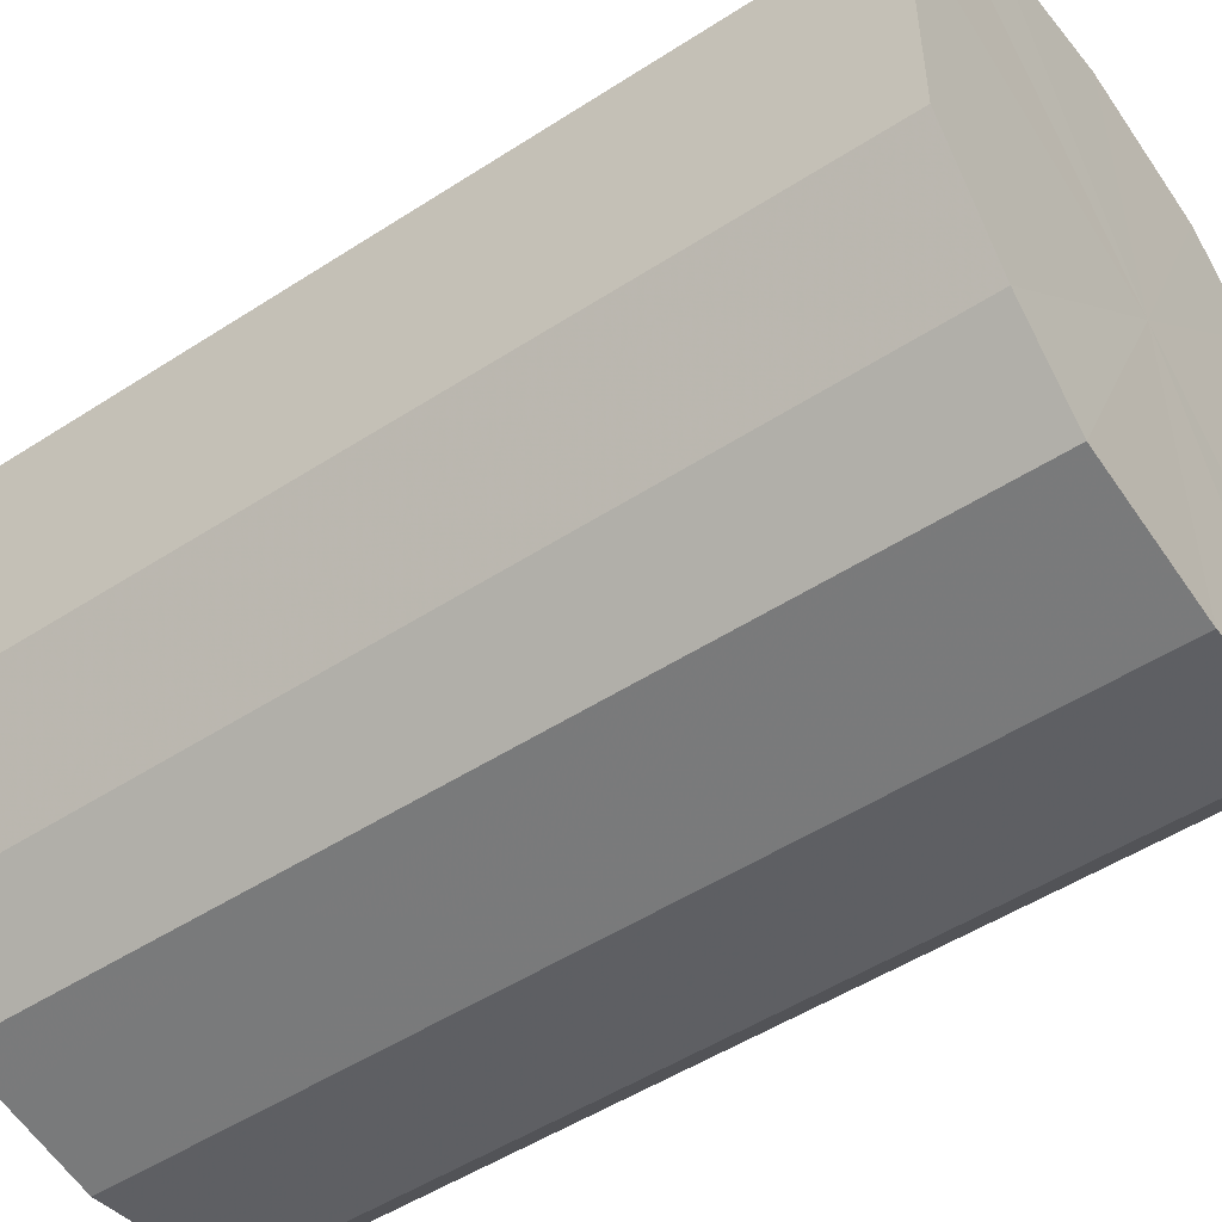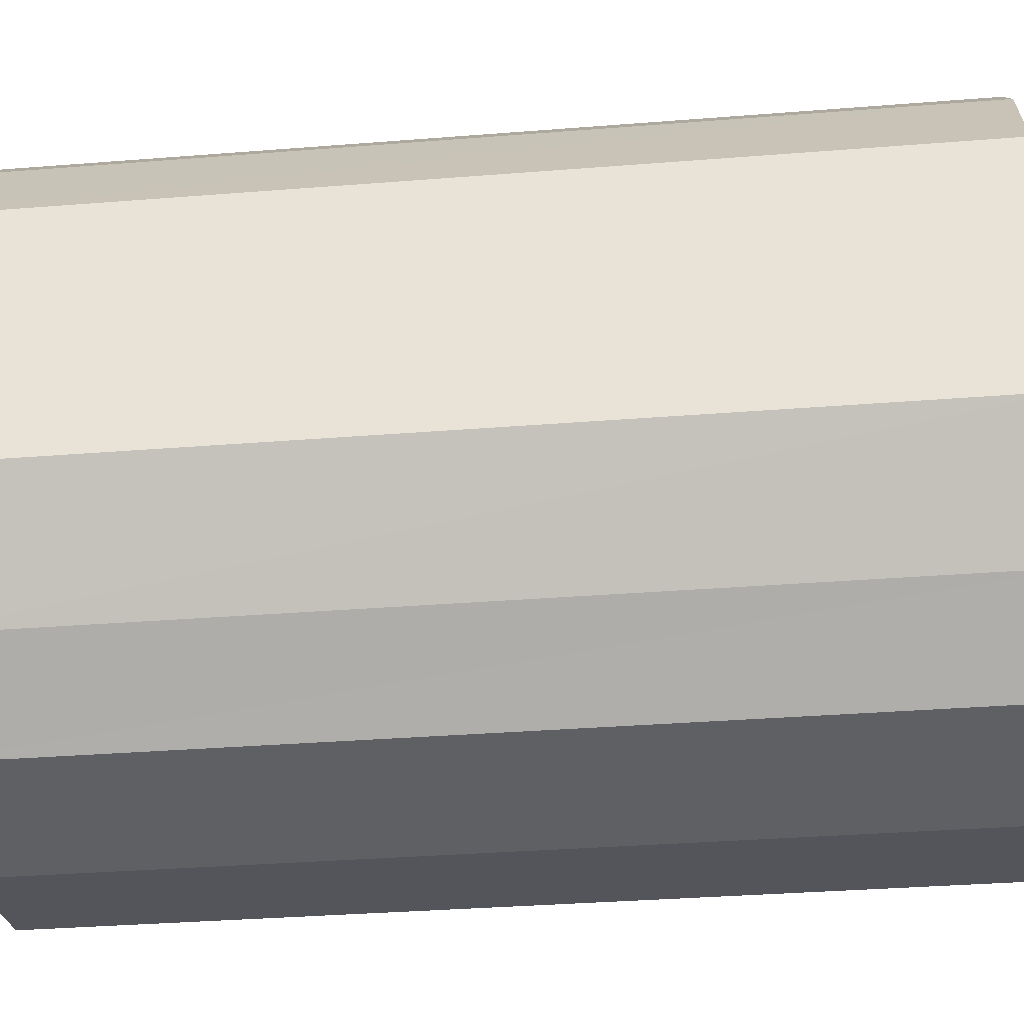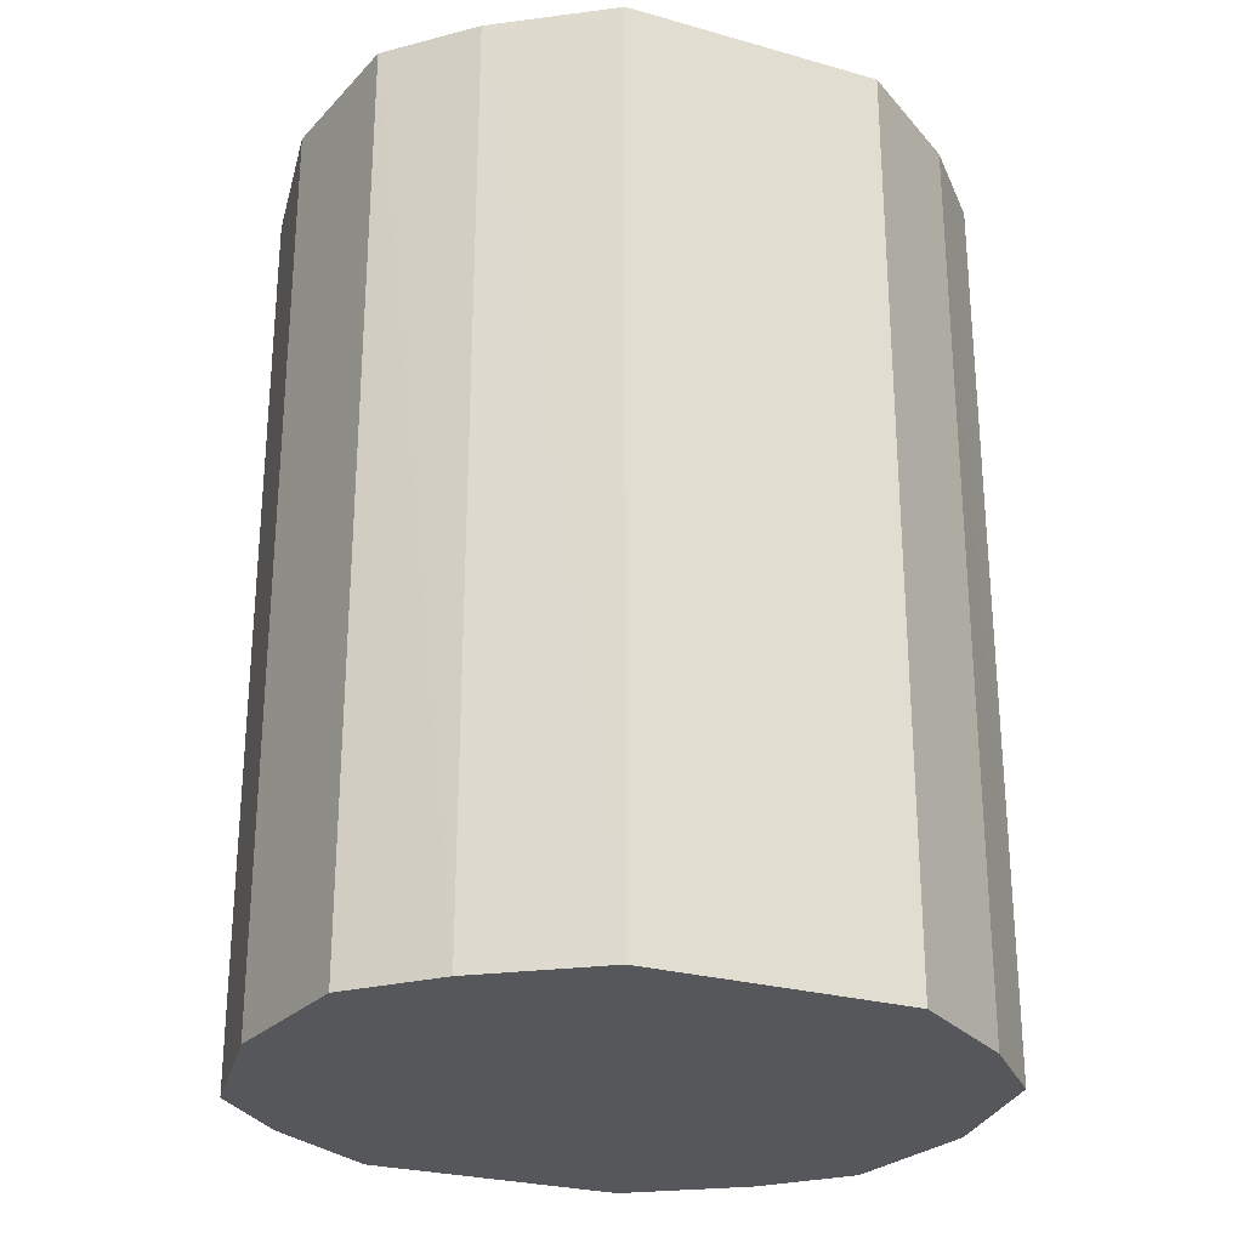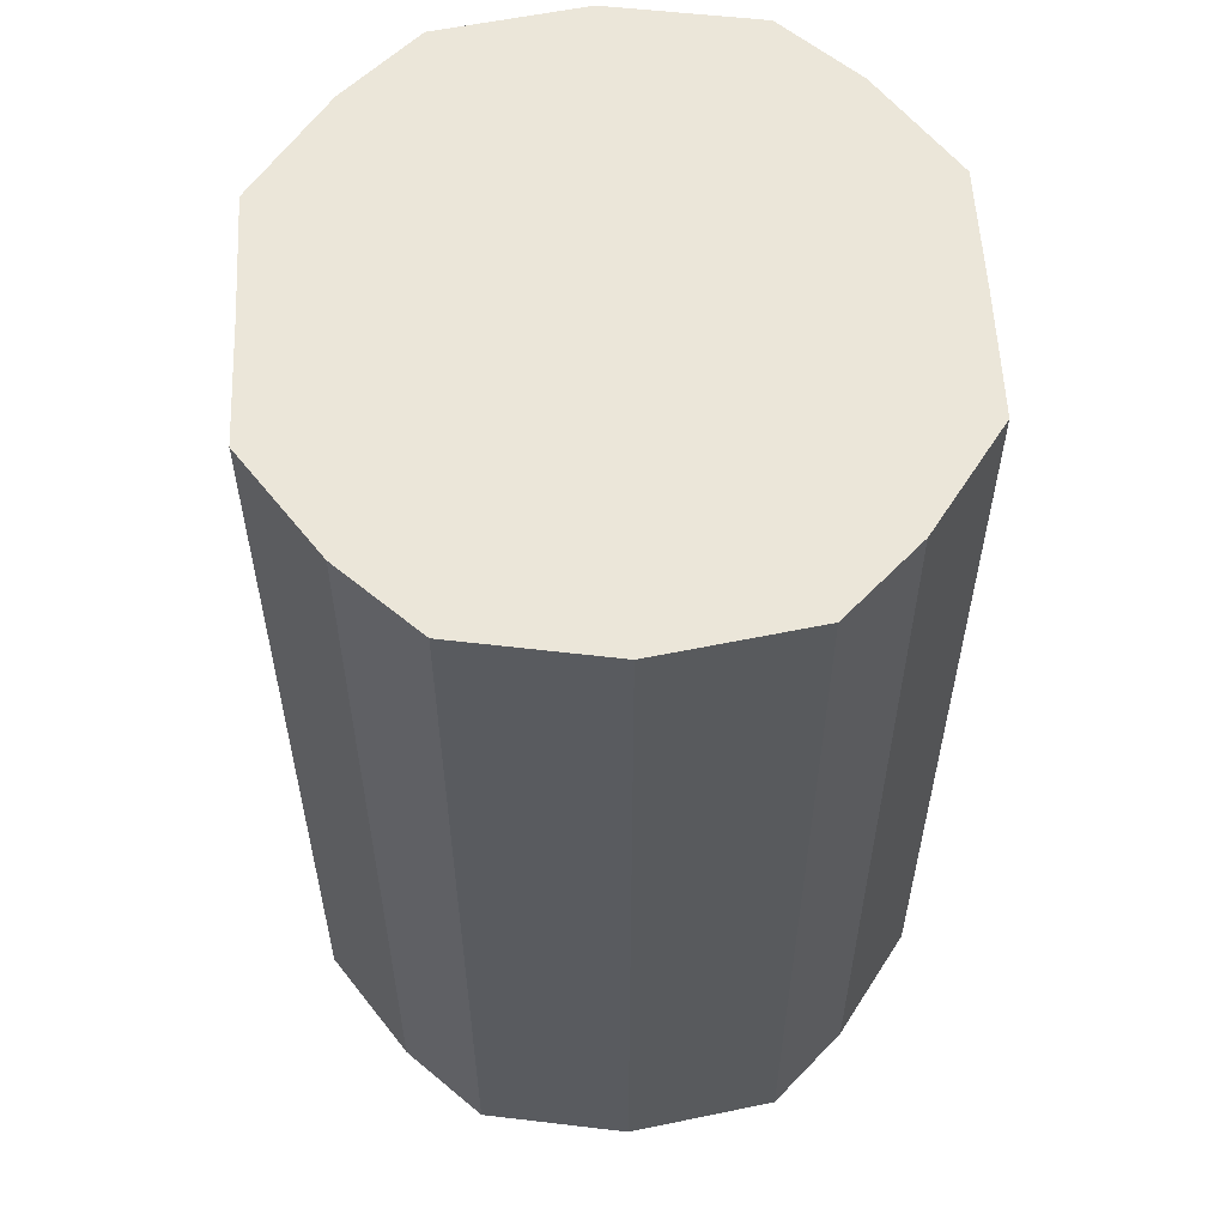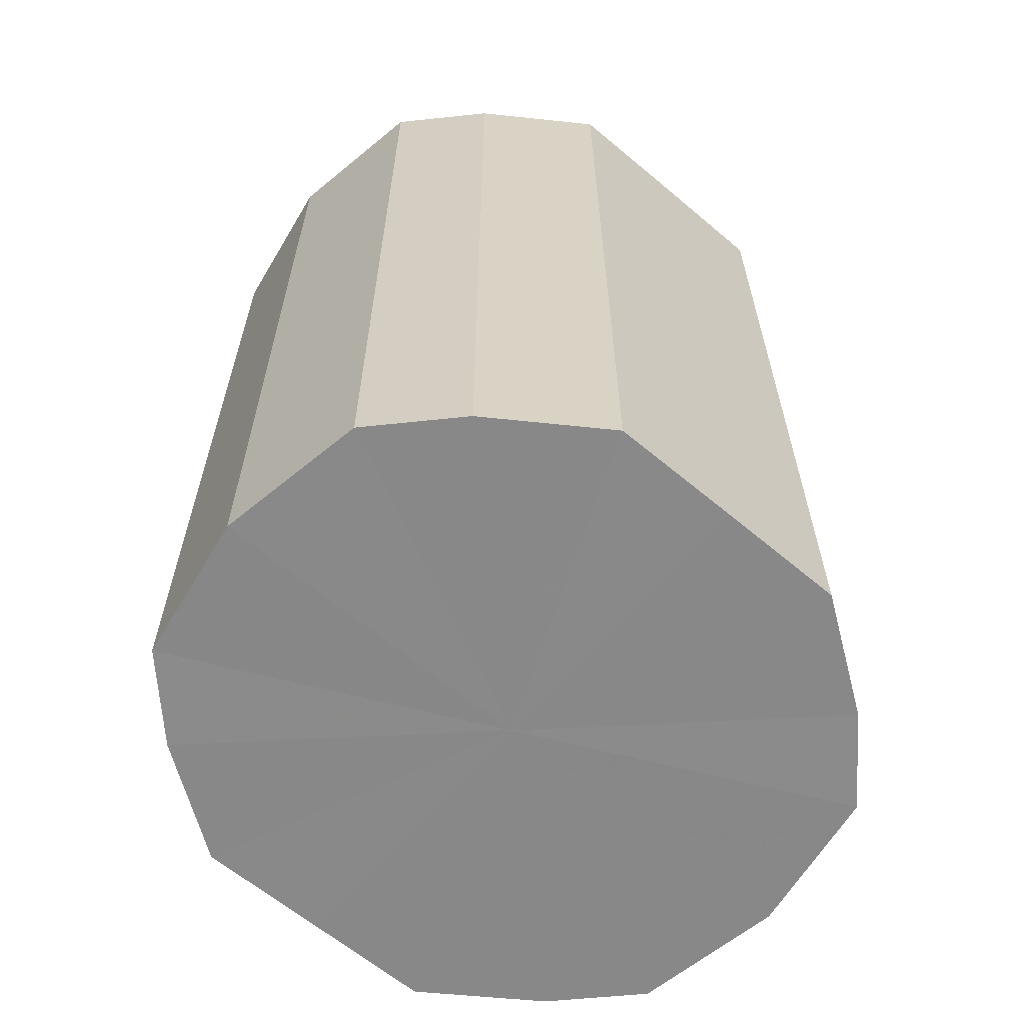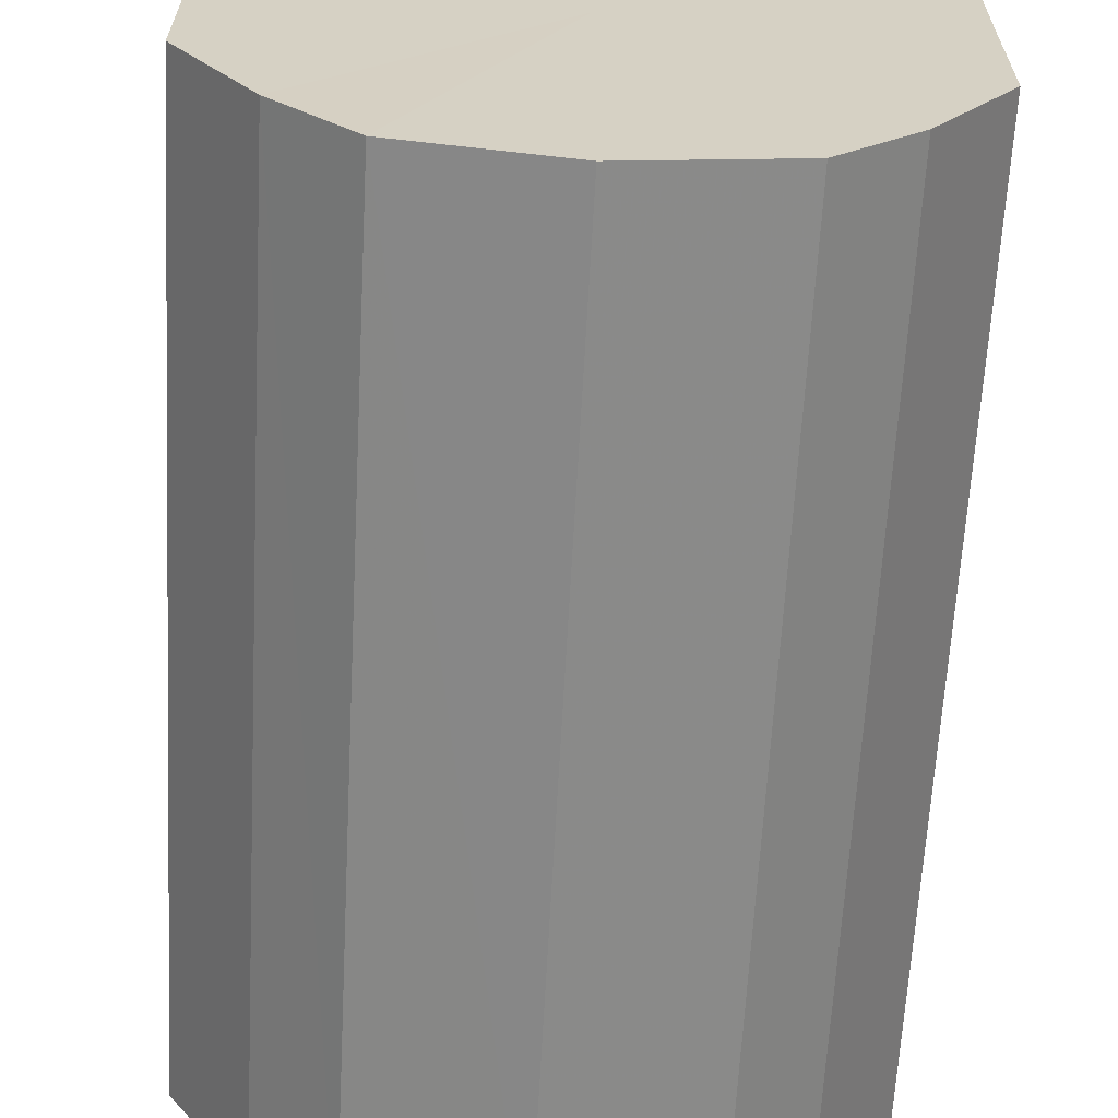
<metadata>
{"format":"obj","ext":"obj","renderer":"f3d","projection":"perspective","resolution":1024,"background":"white","views":[{"elev":-50.8,"azim":-54.8,"up":"+Z"},{"elev":-34.4,"azim":96.1,"up":"+Z"},{"elev":-26.9,"azim":-113.7,"up":"+Y"},{"elev":56.9,"azim":177.4,"up":"+Y"},{"elev":-62.9,"azim":-130.5,"up":"+Y"},{"elev":-63.6,"azim":176.9,"up":"+Z"}]}
</metadata>
<code>
o 18075
v 2217 1874 15.07
v 2217 1874 15.08
v 2217 1874 15.07
v 2217 1874 15.09
v 2217 1874 15.08
v 2217 1874 15.08
v 2217 1874 15.08
v 2217 1874 15.1
v 2217 1874 15.09
v 2217 1874 15.09
v 2217 1874 15.09
v 2217 1874 15.12
v 2217 1874 15.1
v 2217 1874 15.1
v 2217 1874 15.1
v 2217 1874 15.14
v 2217 1874 15.12
v 2217 1874 15.12
v 2217 1874 15.12
v 2217 1874 15.15
v 2217 1874 15.14
v 2217 1874 15.14
v 2217 1874 15.14
v 2217 1874 15.16
v 2217 1874 15.15
v 2217 1874 15.15
v 2217 1874 15.15
v 2217 1874 15.16
v 2217 1874 15.16
v 2217 1874 15.16
v 2217 1874 15.16
v 2217 1874 15.16
v 2217 1874 15.07
v 2217 1874 15.08
v 2217 1874 15.08
v 2217 1874 15.09
v 2217 1874 15.09
v 2217 1874 15.08
v 2217 1874 15.07
v 2217 1874 15.09
v 2217 1874 15.08
v 2217 1874 15.1
v 2217 1874 15.1
v 2217 1874 15.1
v 2217 1874 15.09
v 2217 1874 15.12
v 2217 1874 15.1
v 2217 1874 15.12
v 2217 1874 15.12
v 2217 1874 15.14
v 2217 1874 15.12
v 2217 1874 15.15
v 2217 1874 15.14
v 2217 1874 15.14
v 2217 1874 15.14
v 2217 1874 15.16
v 2217 1874 15.15
v 2217 1874 15.16
v 2217 1874 15.16
v 2217 1874 15.15
v 2217 1874 15.15
v 2217 1874 15.16
v 2217 1874 15.16
v 2217 1874 15.16
v 2217 1874 15.12
v 2217 1874 15.08
v 2217 1874 15.07
v 2217 1874 15.09
v 2217 1874 15.08
v 2217 1874 15.1
v 2217 1874 15.09
v 2217 1874 15.12
v 2217 1874 15.1
v 2217 1874 15.14
v 2217 1874 15.12
v 2217 1874 15.15
v 2217 1874 15.14
v 2217 1874 15.16
v 2217 1874 15.15
v 2217 1874 15.16
v 2217 1874 15.16
v 2217 1874 15.12
v 2217 1874 15.07
v 2217 1874 15.08
v 2217 1874 15.08
v 2217 1874 15.09
v 2217 1874 15.09
v 2217 1874 15.1
v 2217 1874 15.1
v 2217 1874 15.12
v 2217 1874 15.12
v 2217 1874 15.14
v 2217 1874 15.14
v 2217 1874 15.15
v 2217 1874 15.15
v 2217 1874 15.16
v 2217 1874 15.16
v 2217 1874 15.16
f 1 2 3
f 2 4 5
f 6 1 7
f 4 8 9
f 10 6 11
f 8 12 13
f 14 10 15
f 12 16 17
f 18 14 19
f 16 20 21
f 22 18 23
f 20 24 25
f 26 22 27
f 24 28 29
f 30 26 31
f 28 30 32
f 33 34 35
f 35 36 37
f 38 39 33
f 40 41 38
f 37 42 43
f 44 45 40
f 46 47 44
f 43 48 49
f 50 51 46
f 52 53 50
f 49 54 55
f 56 57 52
f 58 59 56
f 55 60 61
f 62 63 58
f 61 64 62
f 65 66 67
f 65 68 66
f 65 67 69
f 65 70 68
f 65 69 71
f 65 72 70
f 65 71 73
f 65 74 72
f 65 73 75
f 65 76 74
f 65 75 77
f 65 78 76
f 65 77 79
f 65 80 78
f 65 79 81
f 65 81 80
f 82 83 84
f 82 85 83
f 82 84 86
f 82 87 85
f 82 86 88
f 82 89 87
f 82 88 90
f 82 91 89
f 82 90 92
f 82 93 91
f 82 92 94
f 82 95 93
f 82 94 96
f 82 97 95
f 82 96 98
f 82 98 97

</code>
